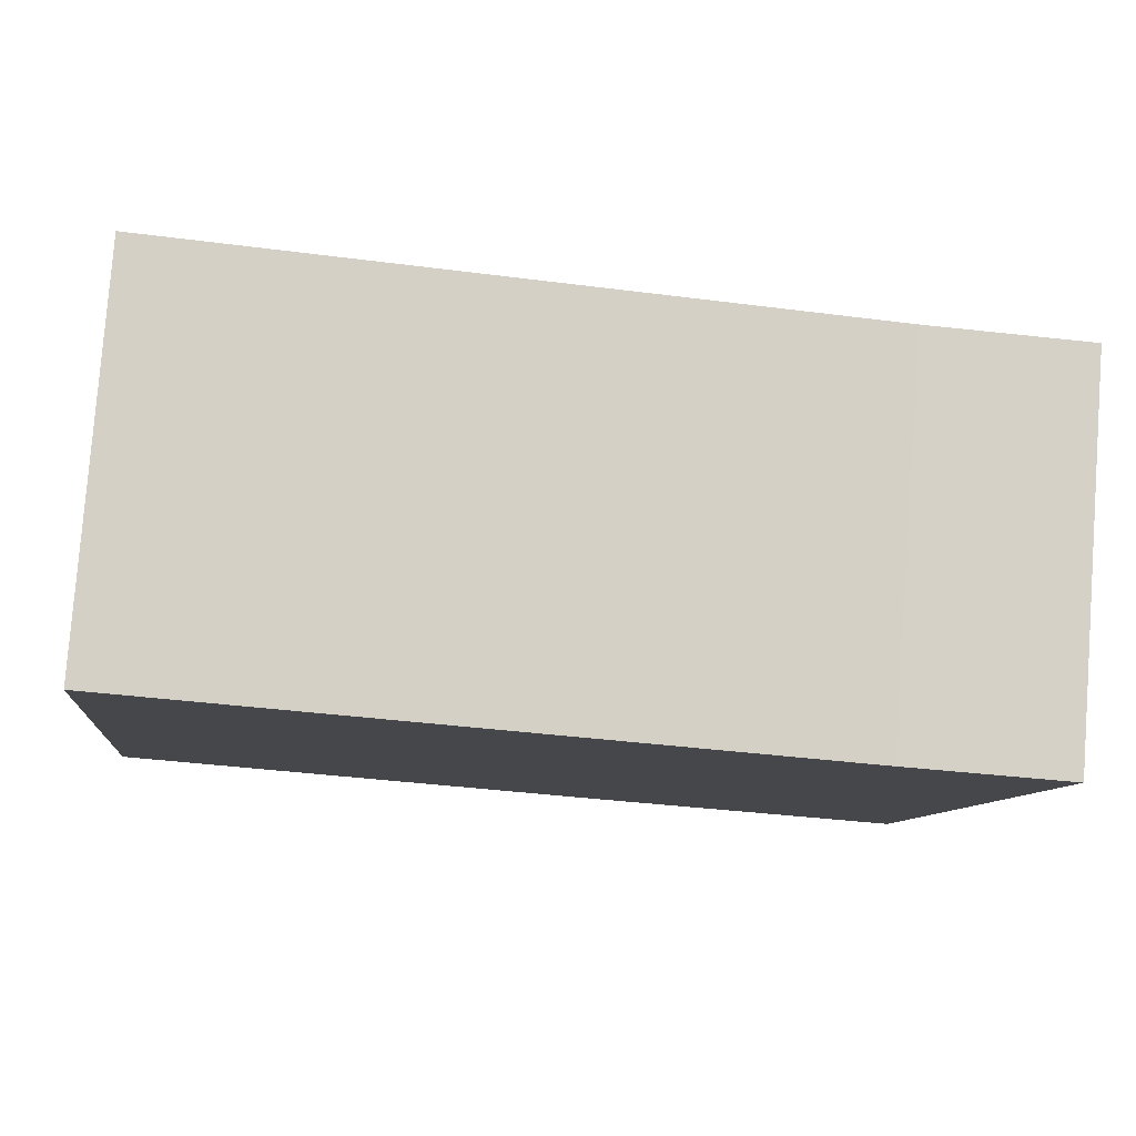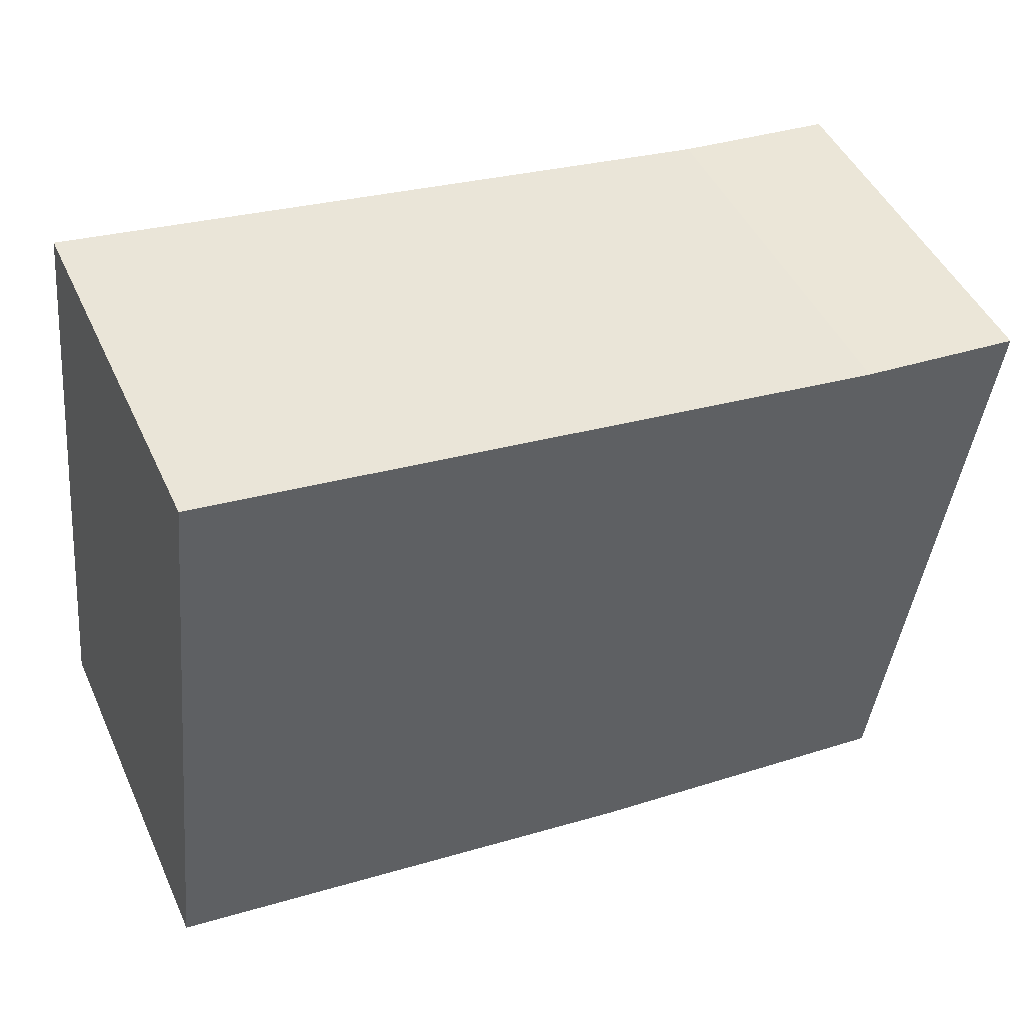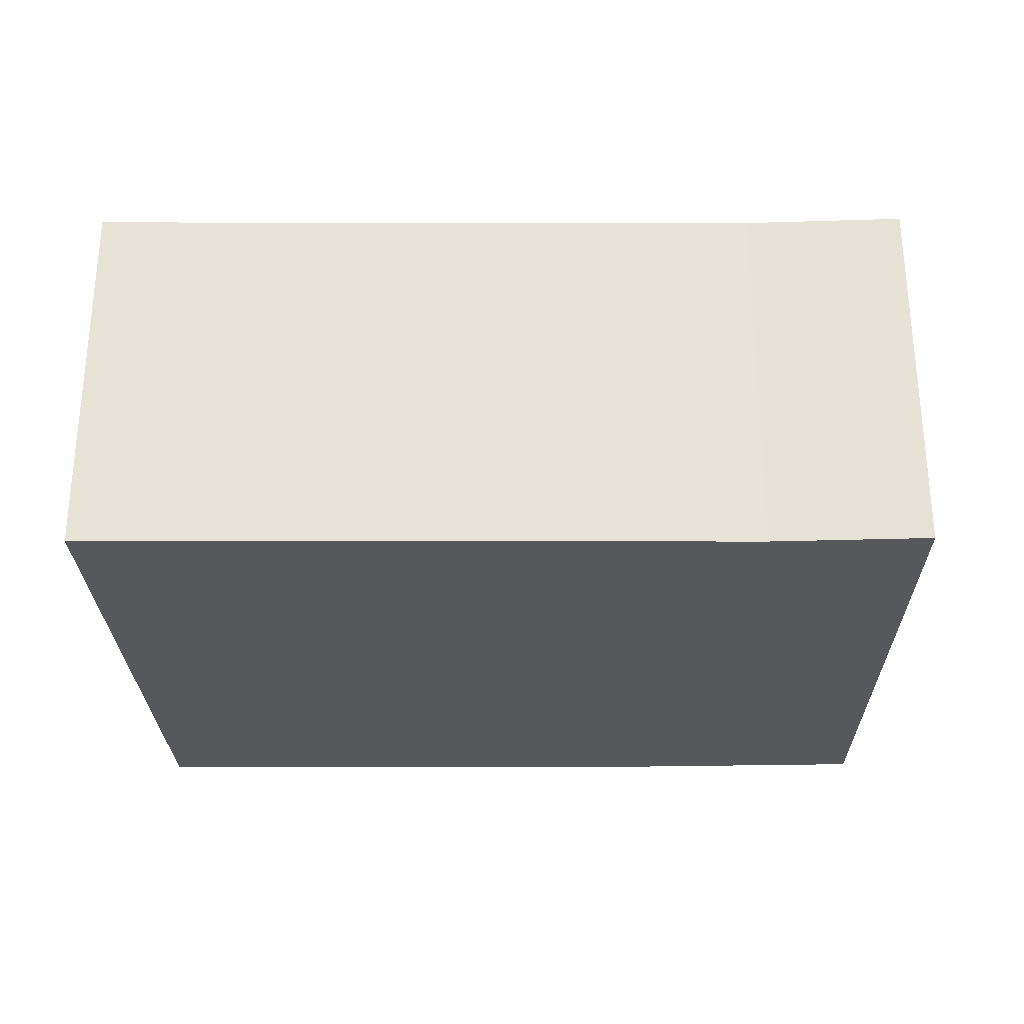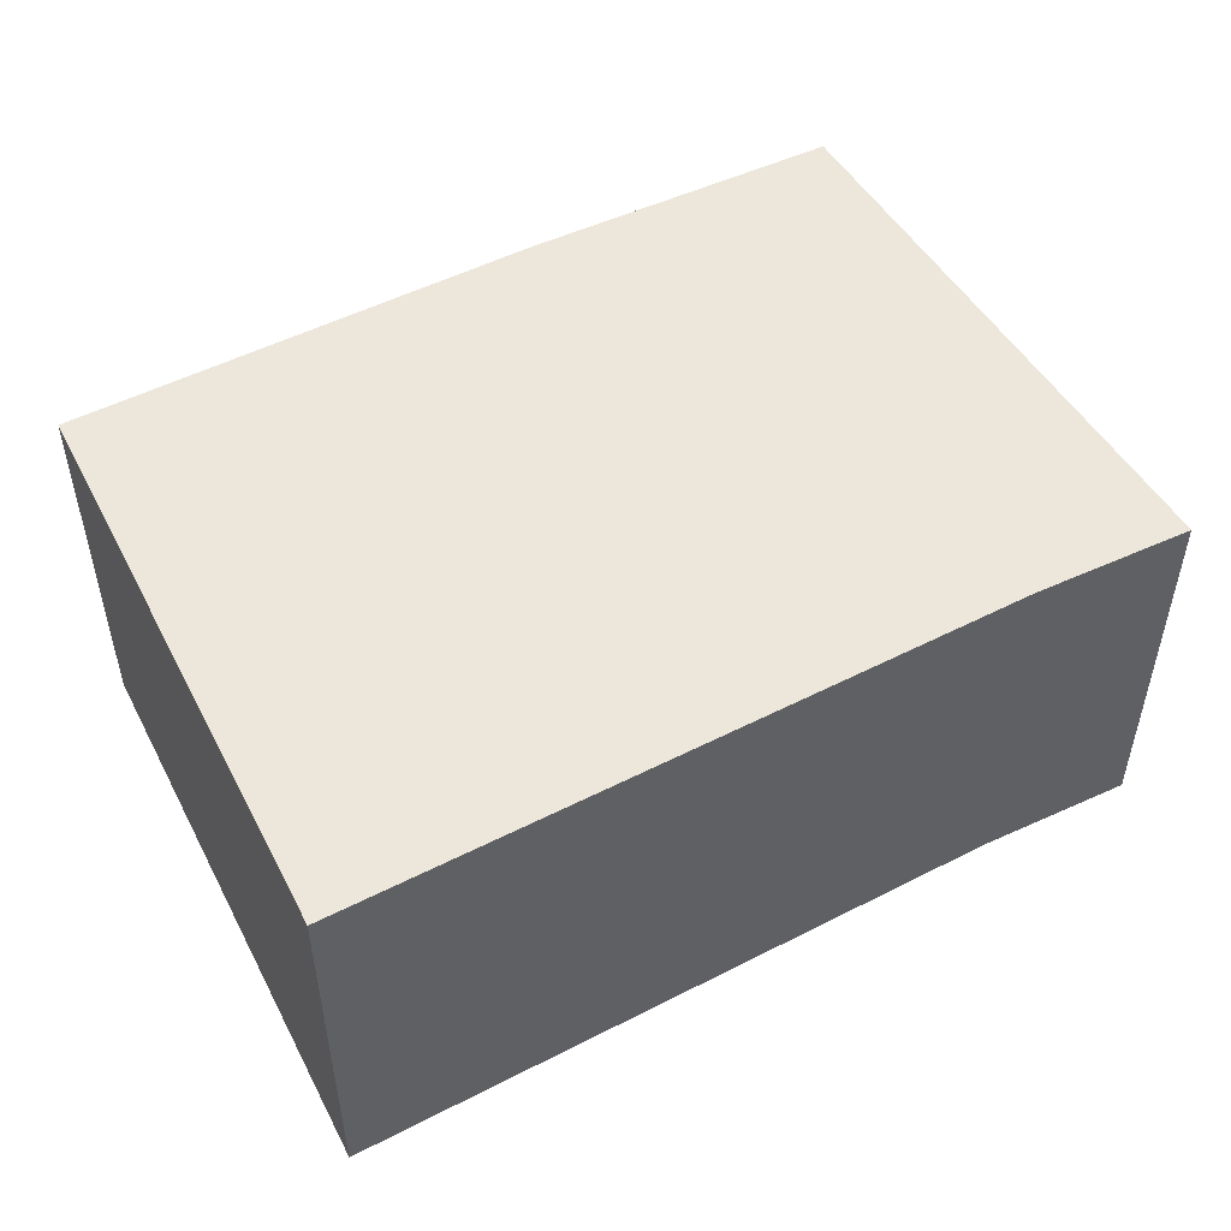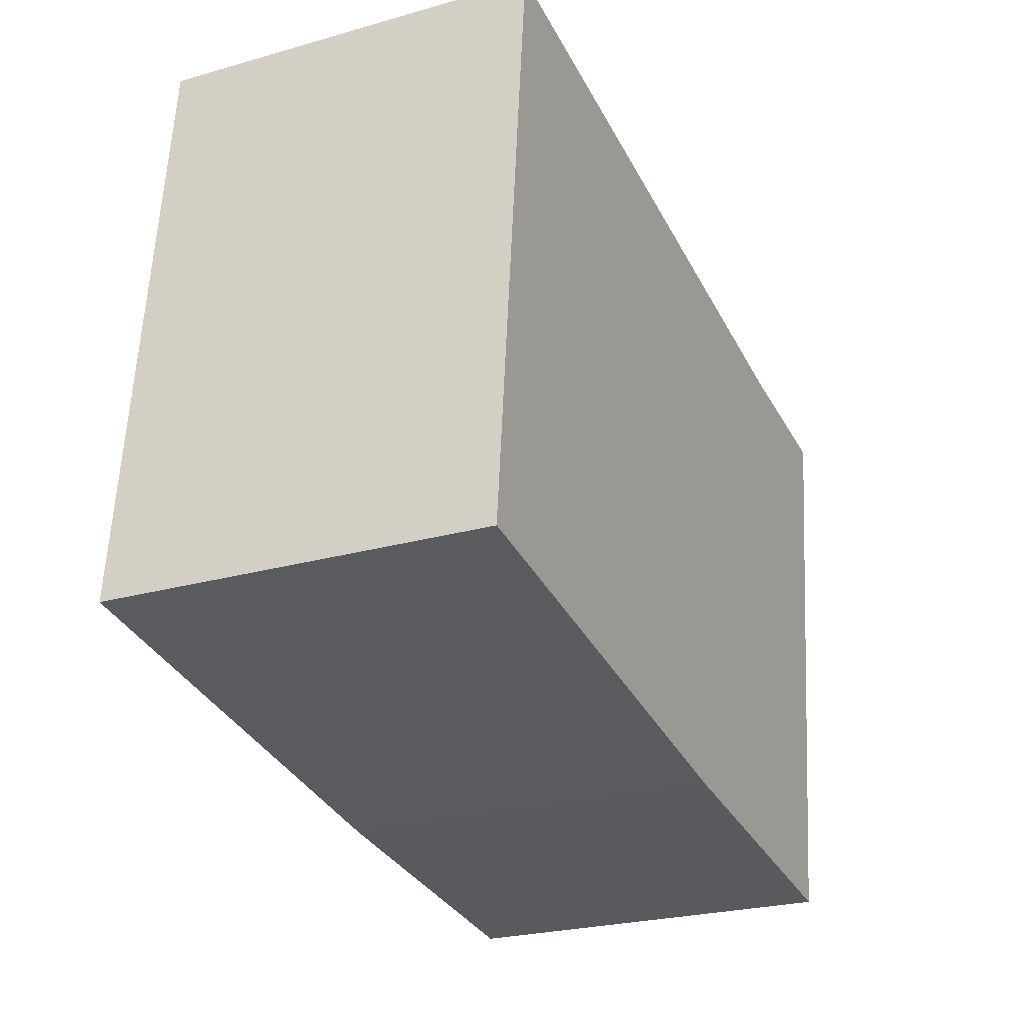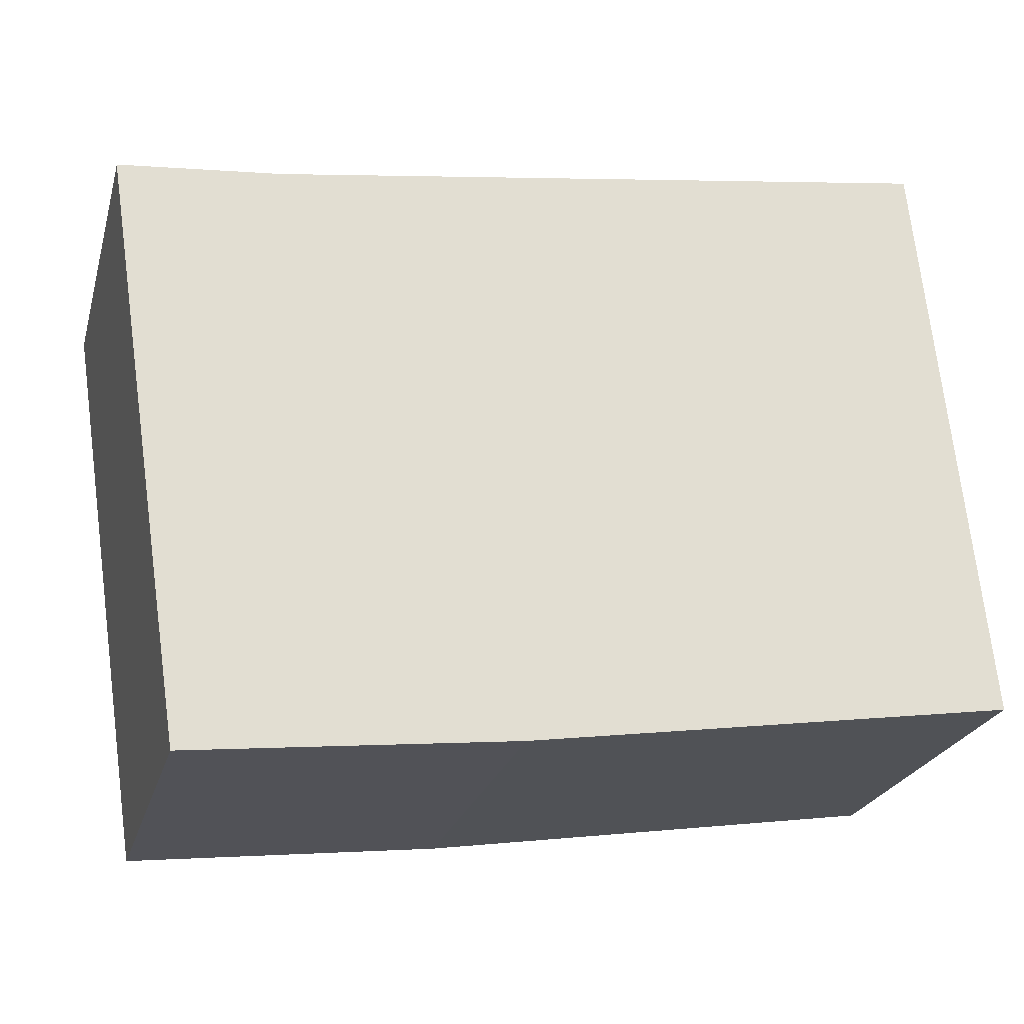
<metadata>
{"format":"obj","ext":"obj","renderer":"f3d","projection":"perspective","resolution":1024,"background":"white","views":[{"elev":80.0,"azim":4.4,"up":"+Z"},{"elev":46.7,"azim":-23.8,"up":"+Z"},{"elev":-28.5,"azim":8.2,"up":"+Y"},{"elev":50.4,"azim":-21.0,"up":"+Y"},{"elev":-25.4,"azim":-65.5,"up":"+Z"},{"elev":-24.0,"azim":165.2,"up":"+Z"}]}
</metadata>
<code>
v  0.474 3.011 4.692
v  3.828 3.011 -0.572
v  0 3.011 1.844e-16
v  6.375 3.011 -0.854
v  5.813 3.011 3.913
v  7.068 3.011 3.73
v  7.077 3.011 3.791
v  3.828 3.502e-17 -0.572
v  0 0 0
v  6.375 5.229e-17 -0.854
v  0.474 -2.873e-16 4.692
v  5.813 -2.396e-16 3.913
v  7.077 -2.321e-16 3.791
v  7.068 -2.284e-16 3.73
g defaultobject
f 1 2 3
f 2 1 4
f 4 1 5
f 4 5 6
f 6 5 7
f 8 3 2
f 3 8 9
f 10 2 4
f 2 10 8
f 9 1 3
f 1 9 11
f 11 5 1
f 5 11 12
f 12 7 5
f 7 12 13
f 13 6 7
f 6 13 4
f 4 13 10
f 10 13 14
f 12 14 13
f 14 12 10
f 10 12 11
f 10 11 8
f 8 11 9

</code>
